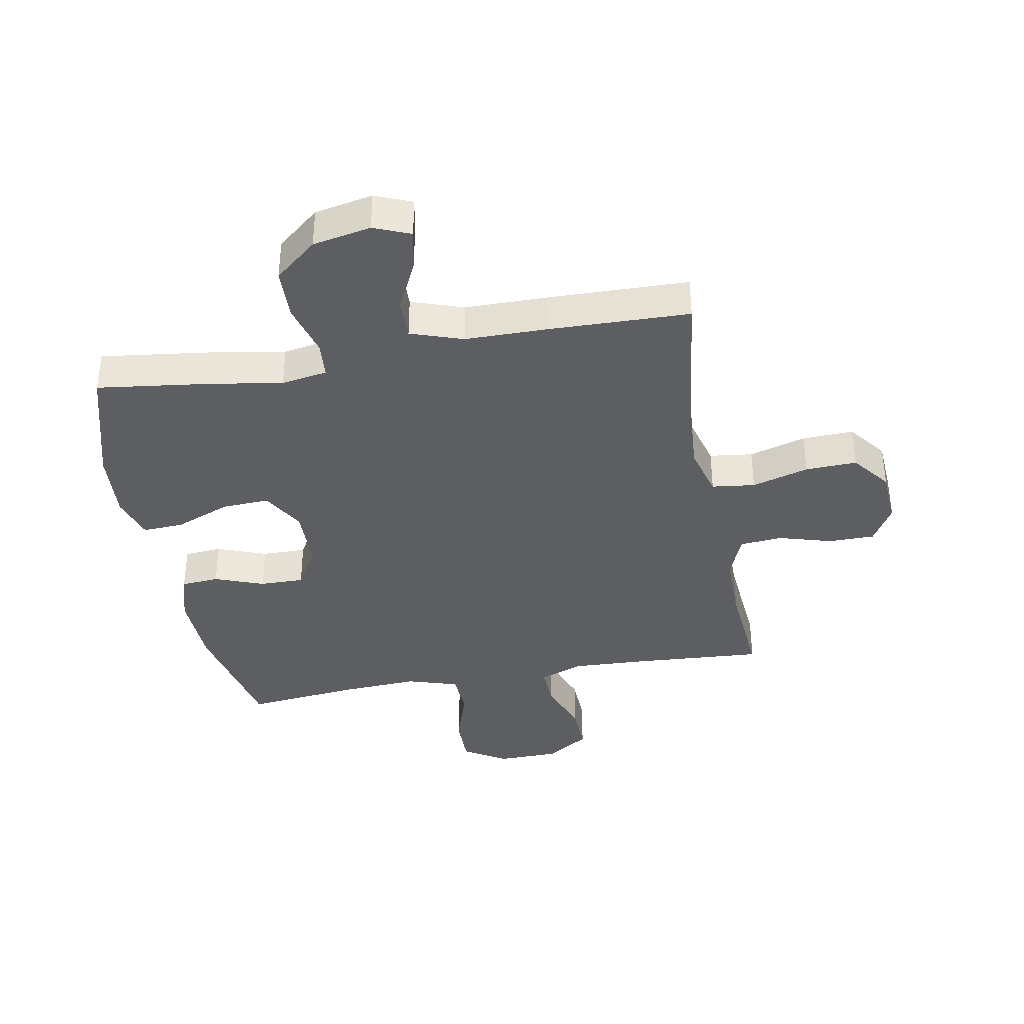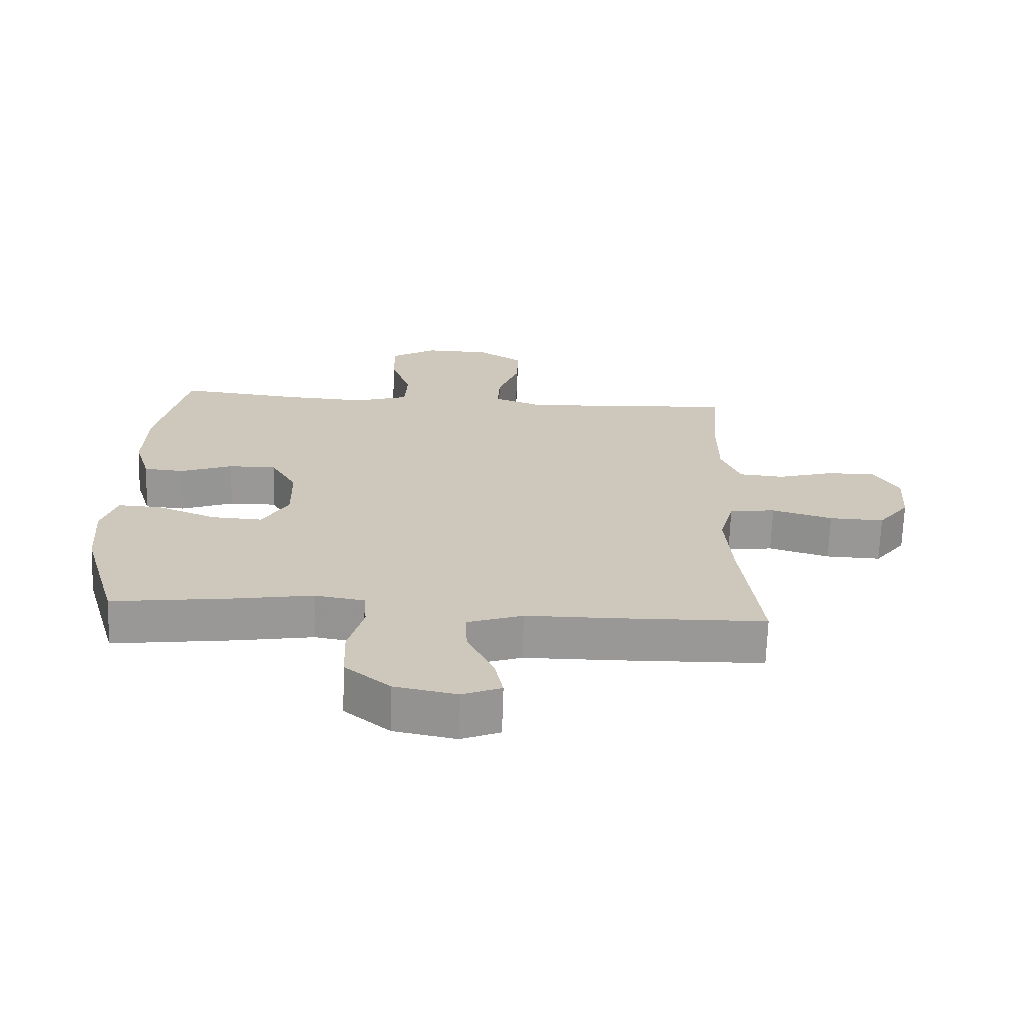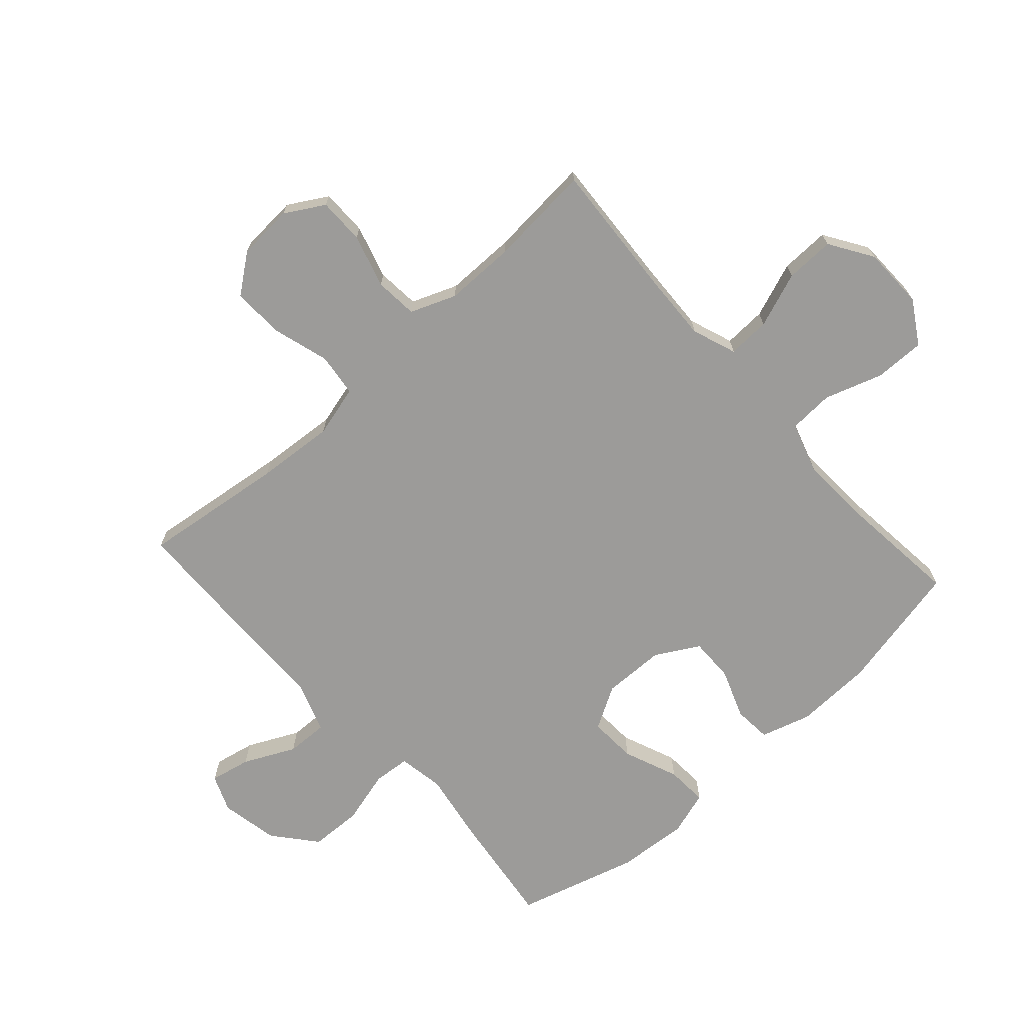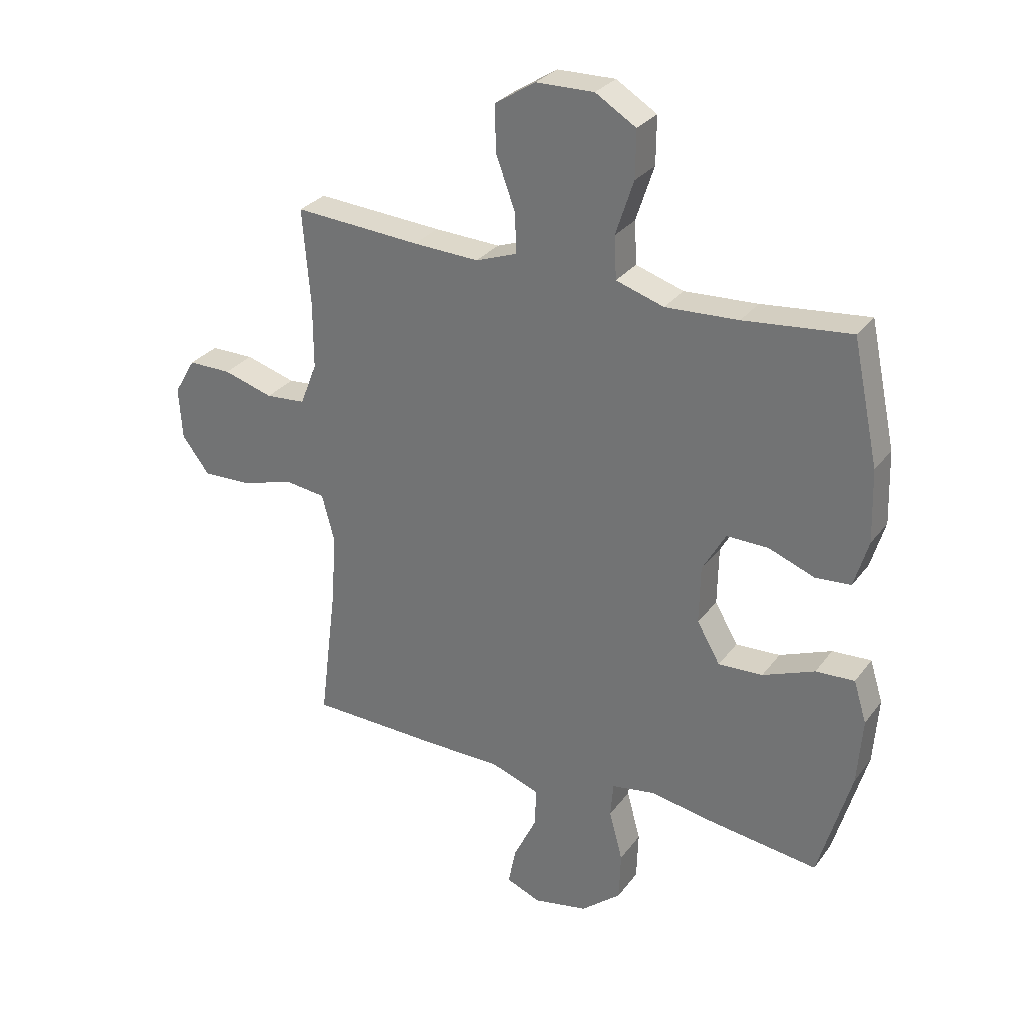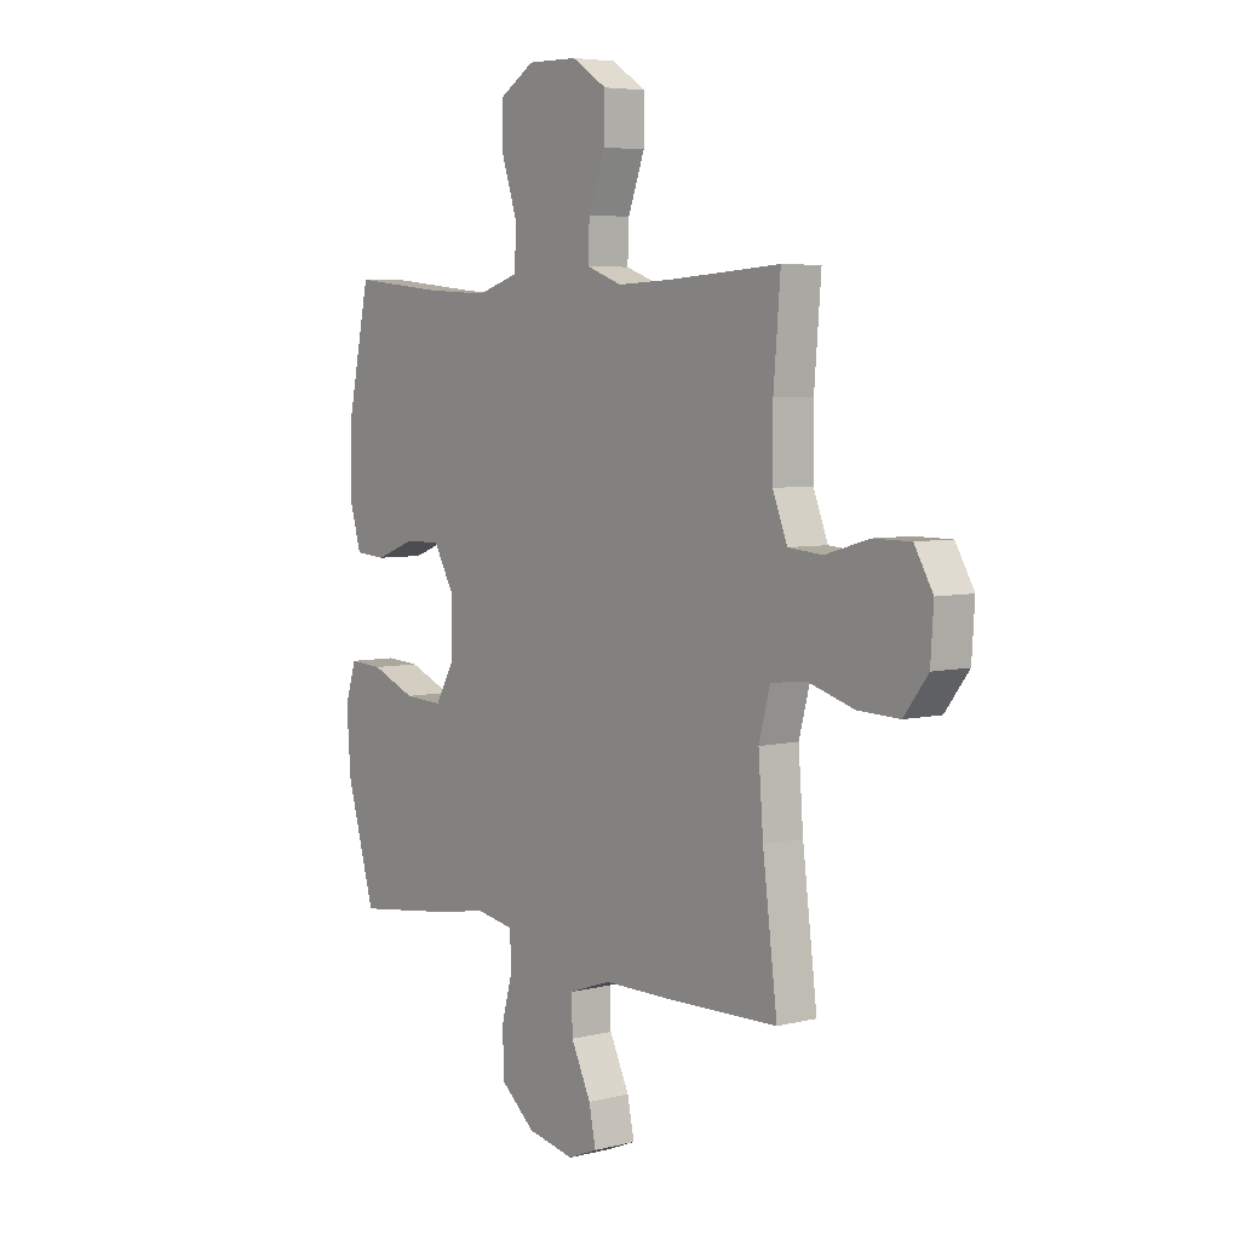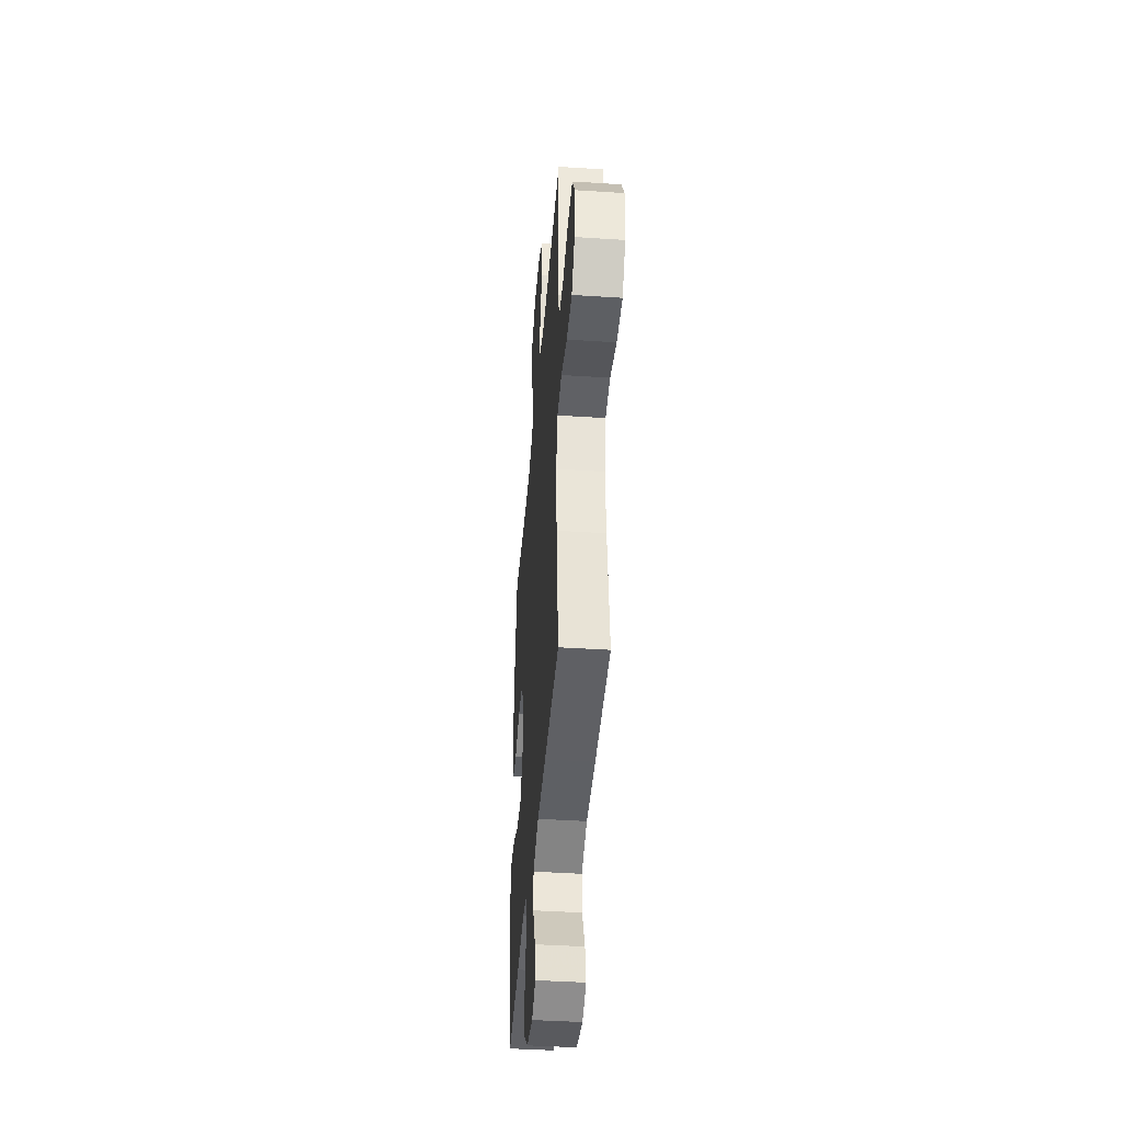
<metadata>
{"format":"obj","ext":"obj","renderer":"f3d","projection":"perspective","resolution":1024,"background":"white","views":[{"elev":-37.4,"azim":-169.5,"up":"+Y"},{"elev":-68.5,"azim":178.1,"up":"+Z"},{"elev":-69.9,"azim":-48.0,"up":"+Y"},{"elev":29.4,"azim":29.6,"up":"+Z"},{"elev":5.4,"azim":-127.3,"up":"+Z"},{"elev":-42.3,"azim":-94.5,"up":"+Z"}]}
</metadata>
<code>
v -0.5 0.07 -0.5
v -0.47 0.07 -0.261
v -0.46 0.07 -0.131
v -0.483 0.07 -0.045
v -0.555 0.07 -0.036
v -0.65 0.07 -0.064
v -0.736 0.07 -0.067
v -0.785 0.07 -0.003
v -0.791 0.07 0.09
v -0.753 0.07 0.155
v -0.676 0.07 0.155
v -0.587 0.07 0.129
v -0.516 0.07 0.135
v -0.486 0.07 0.211
v -0.486 0.07 0.328
v -0.5 0.07 0.5
v -0.275 0.07 0.485
v -0.158 0.07 0.48
v -0.084 0.07 0.507
v -0.087 0.07 0.578
v -0.121 0.07 0.67
v -0.123 0.07 0.752
v -0.051 0.07 0.798
v 0.052 0.07 0.8
v 0.124 0.07 0.756
v 0.123 0.07 0.672
v 0.091 0.07 0.575
v 0.095 0.07 0.5
v 0.18 0.07 0.473
v 0.31 0.07 0.48
v 0.5 0.07 0.5
v 0.546 0.07 0.283
v 0.55 0.07 0.154
v 0.525 0.07 0.07
v 0.462 0.07 0.065
v 0.38 0.07 0.096
v 0.306 0.07 0.097
v 0.265 0.07 0.025
v 0.263 0.07 -0.079
v 0.304 0.07 -0.15
v 0.383 0.07 -0.146
v 0.475 0.07 -0.109
v 0.544 0.07 -0.105
v 0.567 0.07 -0.179
v 0.558 0.07 -0.298
v 0.5 0.07 -0.5
v 0.309 0.07 -0.475
v 0.191 0.07 -0.455
v 0.114 0.07 -0.468
v 0.109 0.07 -0.53
v 0.133 0.07 -0.619
v 0.13 0.07 -0.706
v 0.059 0.07 -0.765
v -0.038 0.07 -0.784
v -0.099 0.07 -0.759
v -0.085 0.07 -0.691
v -0.044 0.07 -0.606
v -0.042 0.07 -0.537
v -0.129 0.07 -0.507
v -0.266 0.07 -0.506
v -0.5 0 -0.5
v -0.47 0 -0.261
v -0.46 0 -0.131
v -0.483 0 -0.045
v -0.555 0 -0.036
v -0.65 0 -0.064
v -0.736 0 -0.067
v -0.785 0 -0.003
v -0.791 0 0.09
v -0.753 0 0.155
v -0.676 0 0.155
v -0.587 0 0.129
v -0.516 0 0.135
v -0.486 0 0.211
v -0.486 0 0.328
v -0.5 0 0.5
v -0.275 0 0.485
v -0.158 0 0.48
v -0.084 0 0.507
v -0.087 0 0.578
v -0.121 0 0.67
v -0.123 0 0.752
v -0.051 0 0.798
v 0.052 0 0.8
v 0.124 0 0.756
v 0.123 0 0.672
v 0.091 0 0.575
v 0.095 0 0.5
v 0.18 0 0.473
v 0.31 0 0.48
v 0.5 0 0.5
v 0.546 0 0.283
v 0.55 0 0.154
v 0.525 0 0.07
v 0.462 0 0.065
v 0.38 0 0.096
v 0.306 0 0.097
v 0.265 0 0.025
v 0.263 0 -0.079
v 0.304 0 -0.15
v 0.383 0 -0.146
v 0.475 0 -0.109
v 0.544 0 -0.105
v 0.567 0 -0.179
v 0.558 0 -0.298
v 0.5 0 -0.5
v 0.309 0 -0.475
v 0.191 0 -0.455
v 0.114 0 -0.468
v 0.109 0 -0.53
v 0.133 0 -0.619
v 0.13 0 -0.706
v 0.059 0 -0.765
v -0.038 0 -0.784
v -0.099 0 -0.759
v -0.085 0 -0.691
v -0.044 0 -0.606
v -0.042 0 -0.537
v -0.129 0 -0.507
v -0.266 0 -0.506
f 59 60 1 2
f 58 59 2 3
f 55 56 57
f 54 55 57
f 53 54 57
f 52 53 57
f 51 52 57
f 50 51 57
f 49 50 57 58
f 46 47 48
f 45 46 48
f 44 45 48
f 43 44 48
f 42 43 48
f 41 42 48
f 40 41 48 49
f 58 3 4
f 49 58 4
f 40 49 4
f 39 40 4
f 34 35 36
f 33 34 36
f 32 33 36
f 31 32 36
f 30 31 36
f 29 30 36 37
f 28 29 37 38
f 25 26 27
f 24 25 27
f 23 24 27
f 22 23 27
f 21 22 27
f 20 21 27
f 19 20 27 28
f 39 4 5
f 38 39 5
f 28 38 5
f 19 28 5
f 18 19 5
f 10 11 12
f 9 10 12
f 8 9 12
f 7 8 12
f 6 7 12
f 5 6 12
f 5 12 13
f 5 13 14
f 18 5 14
f 17 18 14
f 17 14 15
f 15 16 17
f 62 61 120 119
f 63 62 119 118
f 117 116 115
f 117 115 114
f 117 114 113
f 117 113 112
f 117 112 111
f 117 111 110
f 118 117 110 109
f 108 107 106
f 108 106 105
f 108 105 104
f 108 104 103
f 108 103 102
f 108 102 101
f 109 108 101 100
f 64 63 118
f 64 118 109
f 64 109 100
f 64 100 99
f 96 95 94
f 96 94 93
f 96 93 92
f 96 92 91
f 96 91 90
f 97 96 90 89
f 98 97 89 88
f 87 86 85
f 87 85 84
f 87 84 83
f 87 83 82
f 87 82 81
f 87 81 80
f 88 87 80 79
f 65 64 99
f 65 99 98
f 65 98 88
f 65 88 79
f 65 79 78
f 72 71 70
f 72 70 69
f 72 69 68
f 72 68 67
f 72 67 66
f 72 66 65
f 73 72 65
f 74 73 65
f 74 65 78
f 74 78 77
f 75 74 77
f 77 76 75
f 1 61 62 2
f 2 62 63 3
f 3 63 64 4
f 4 64 65 5
f 5 65 66 6
f 6 66 67 7
f 7 67 68 8
f 8 68 69 9
f 9 69 70 10
f 10 70 71 11
f 11 71 72 12
f 12 72 73 13
f 13 73 74 14
f 14 74 75 15
f 15 75 76 16
f 16 76 77 17
f 17 77 78 18
f 18 78 79 19
f 19 79 80 20
f 20 80 81 21
f 21 81 82 22
f 22 82 83 23
f 23 83 84 24
f 24 84 85 25
f 25 85 86 26
f 26 86 87 27
f 27 87 88 28
f 28 88 89 29
f 29 89 90 30
f 30 90 91 31
f 31 91 92 32
f 32 92 93 33
f 33 93 94 34
f 34 94 95 35
f 35 95 96 36
f 36 96 97 37
f 37 97 98 38
f 38 98 99 39
f 39 99 100 40
f 40 100 101 41
f 41 101 102 42
f 42 102 103 43
f 43 103 104 44
f 44 104 105 45
f 45 105 106 46
f 46 106 107 47
f 47 107 108 48
f 48 108 109 49
f 49 109 110 50
f 50 110 111 51
f 51 111 112 52
f 52 112 113 53
f 53 113 114 54
f 54 114 115 55
f 55 115 116 56
f 56 116 117 57
f 57 117 118 58
f 58 118 119 59
f 59 119 120 60
f 60 120 61 1

</code>
